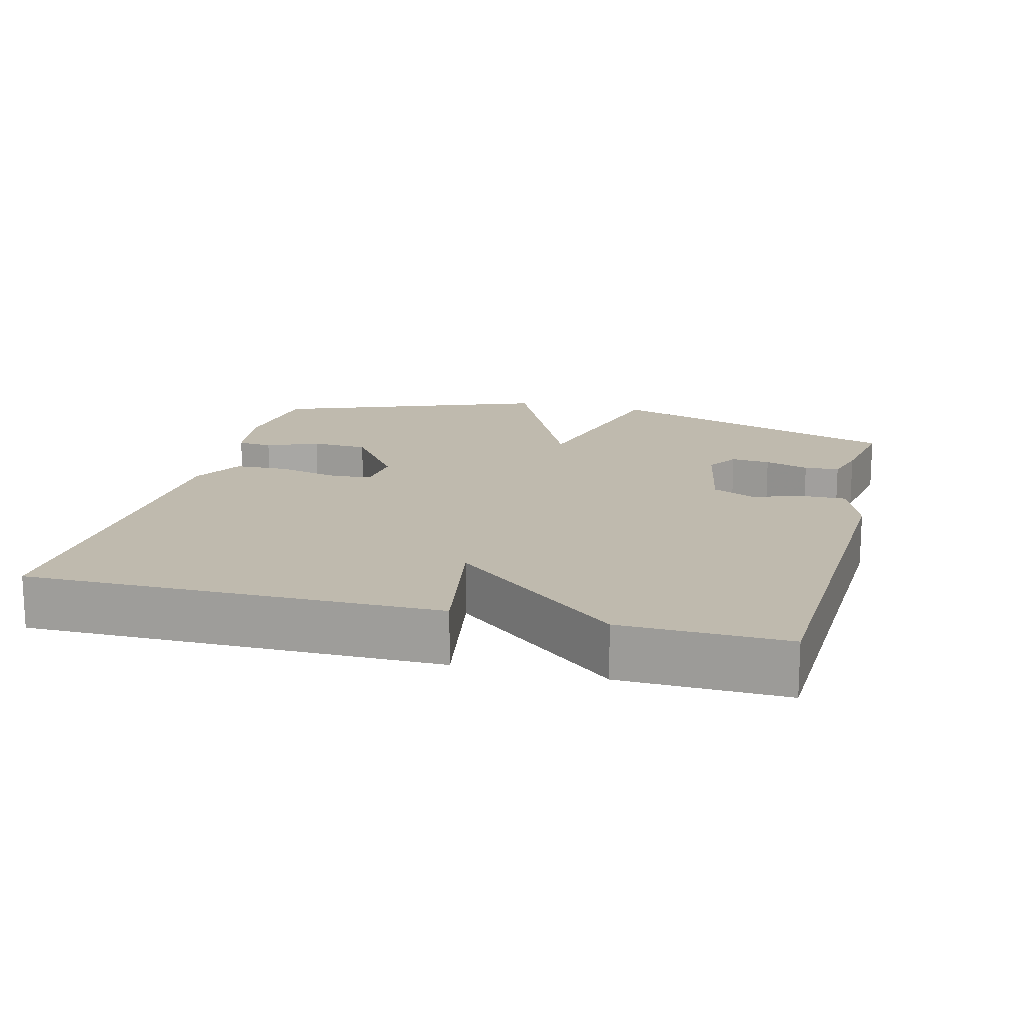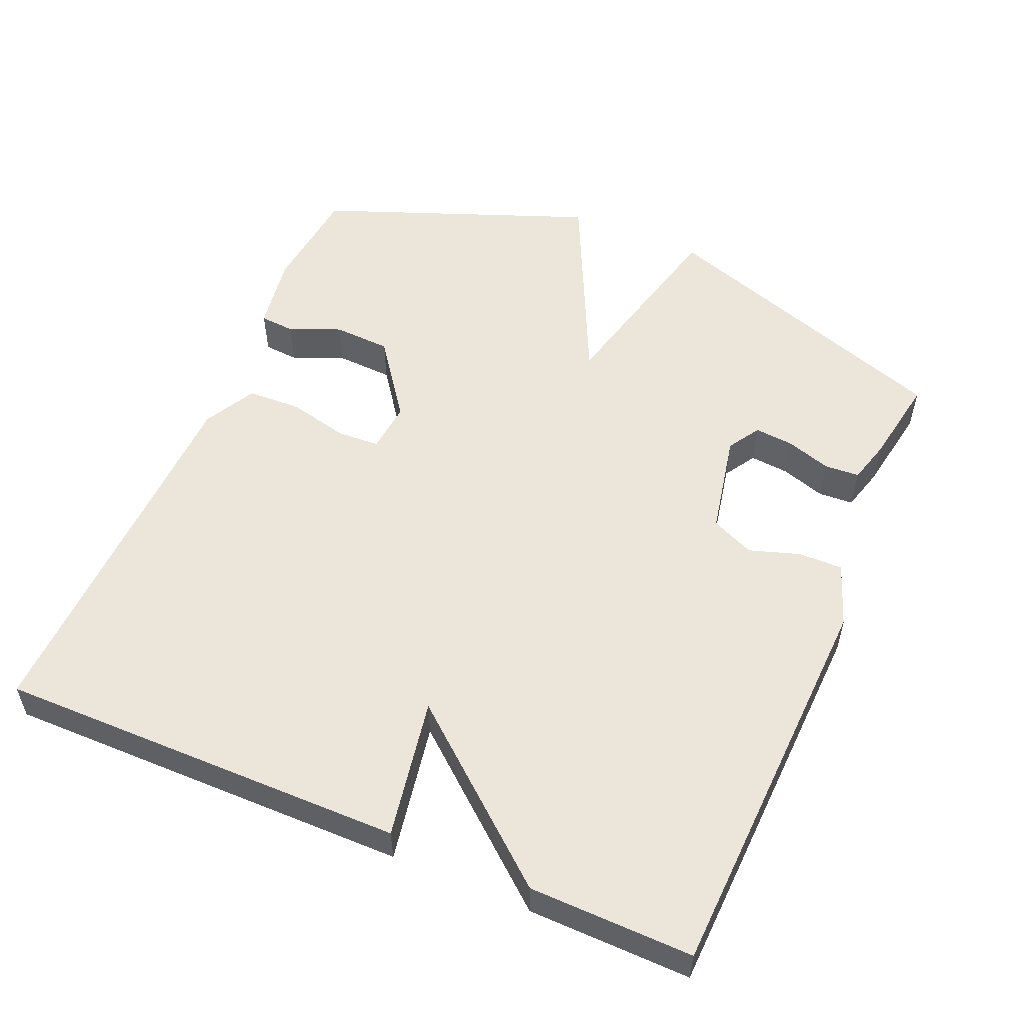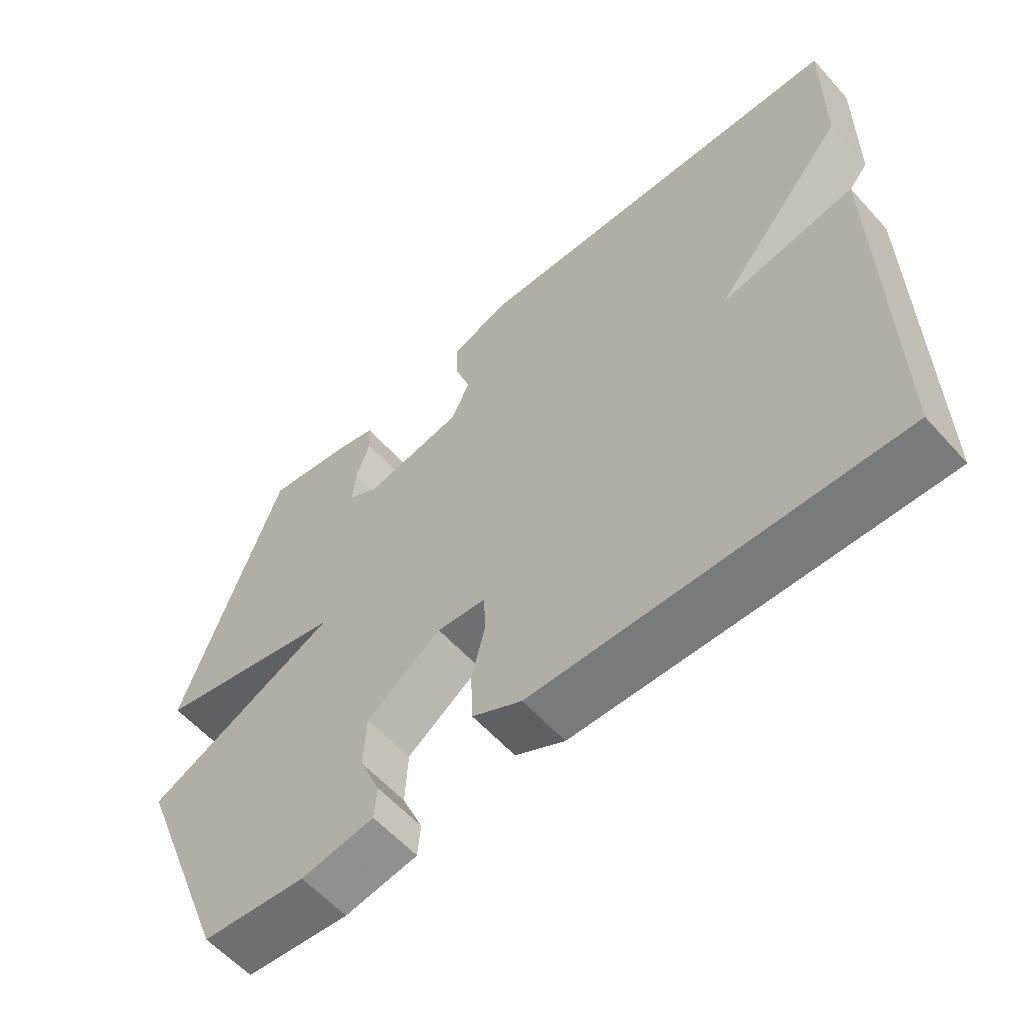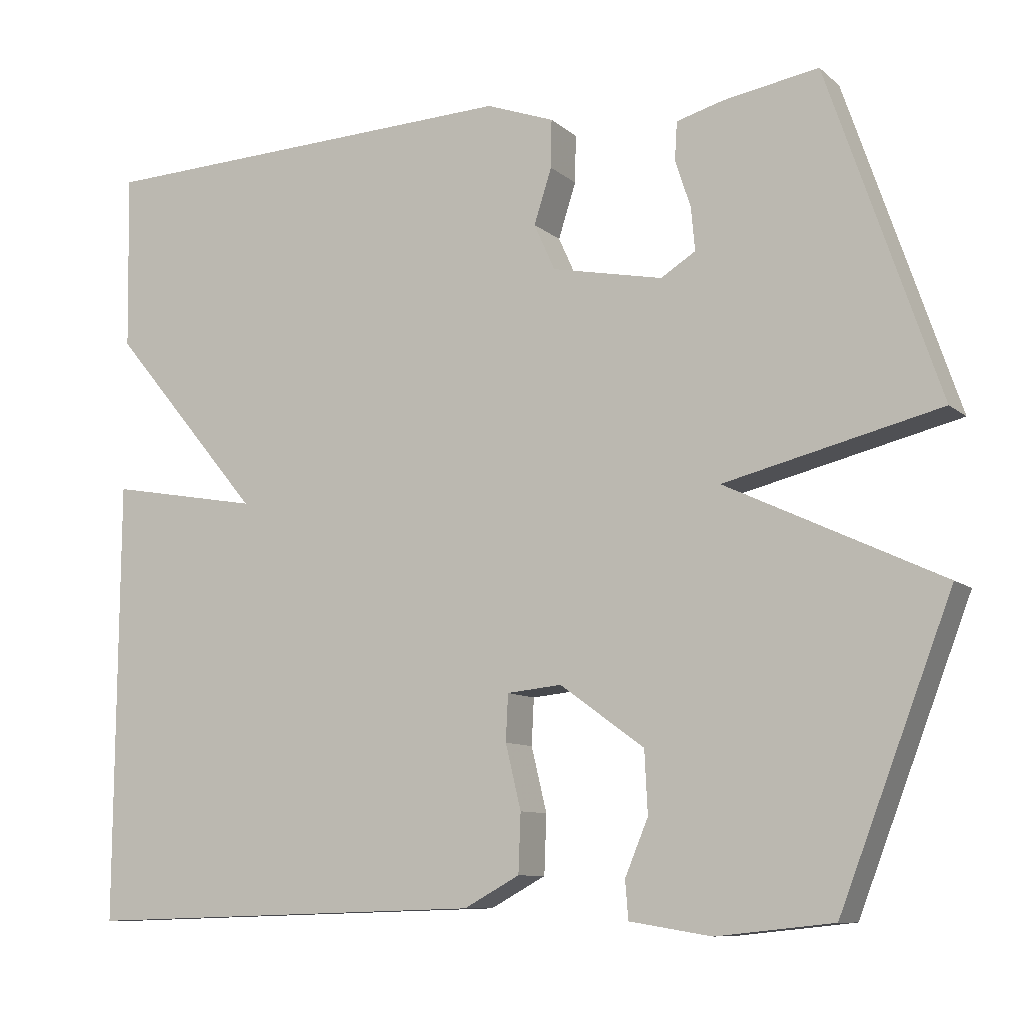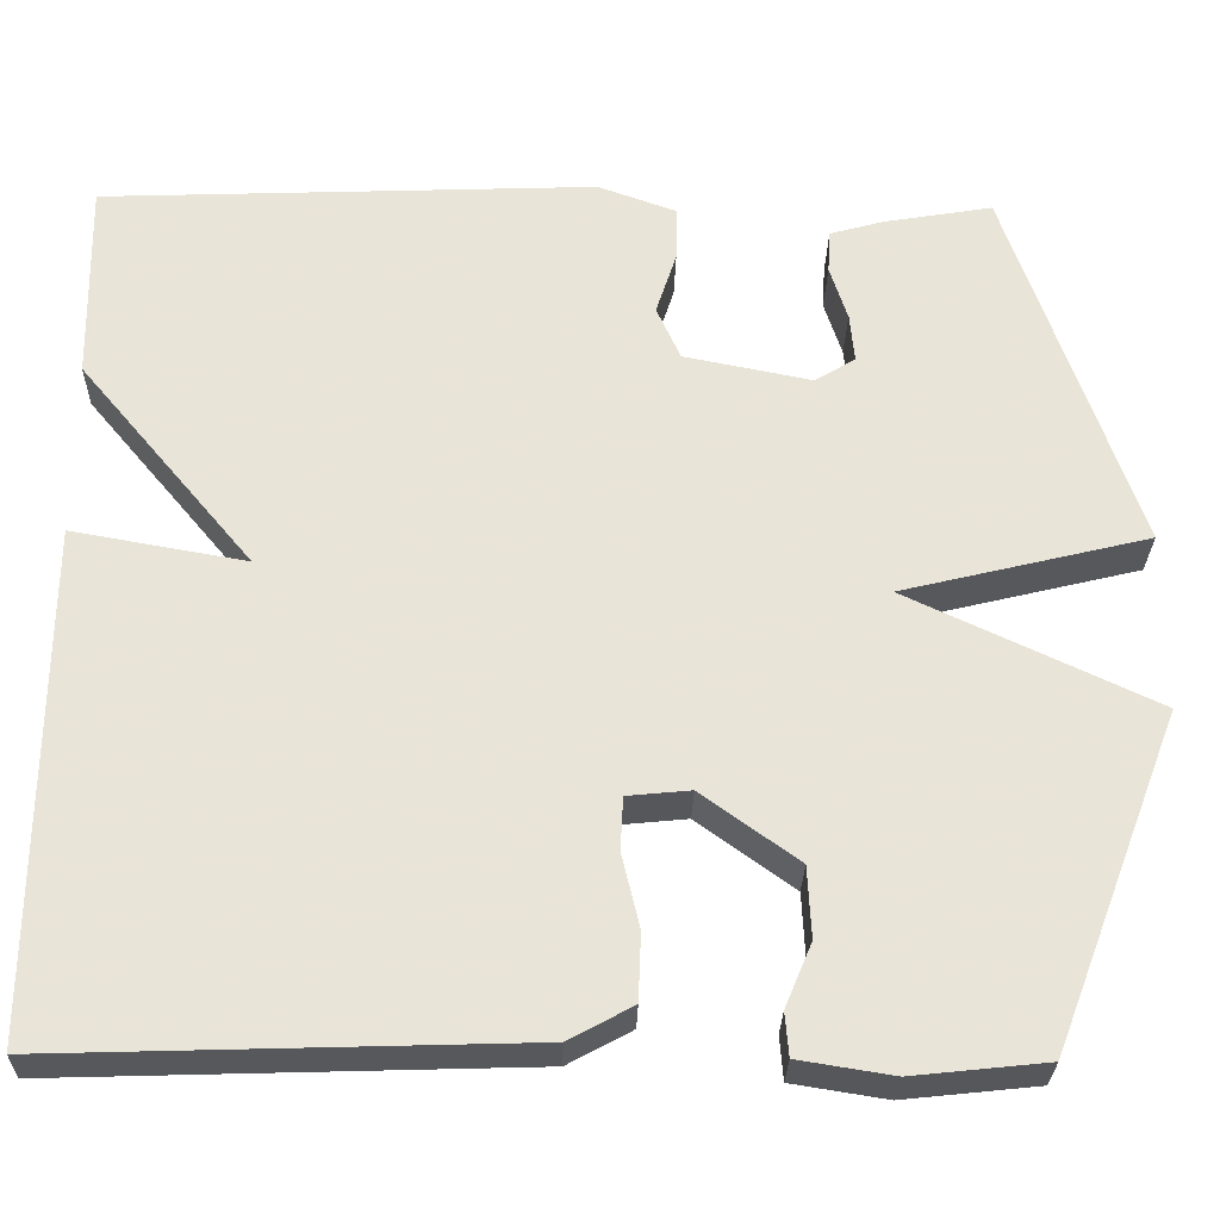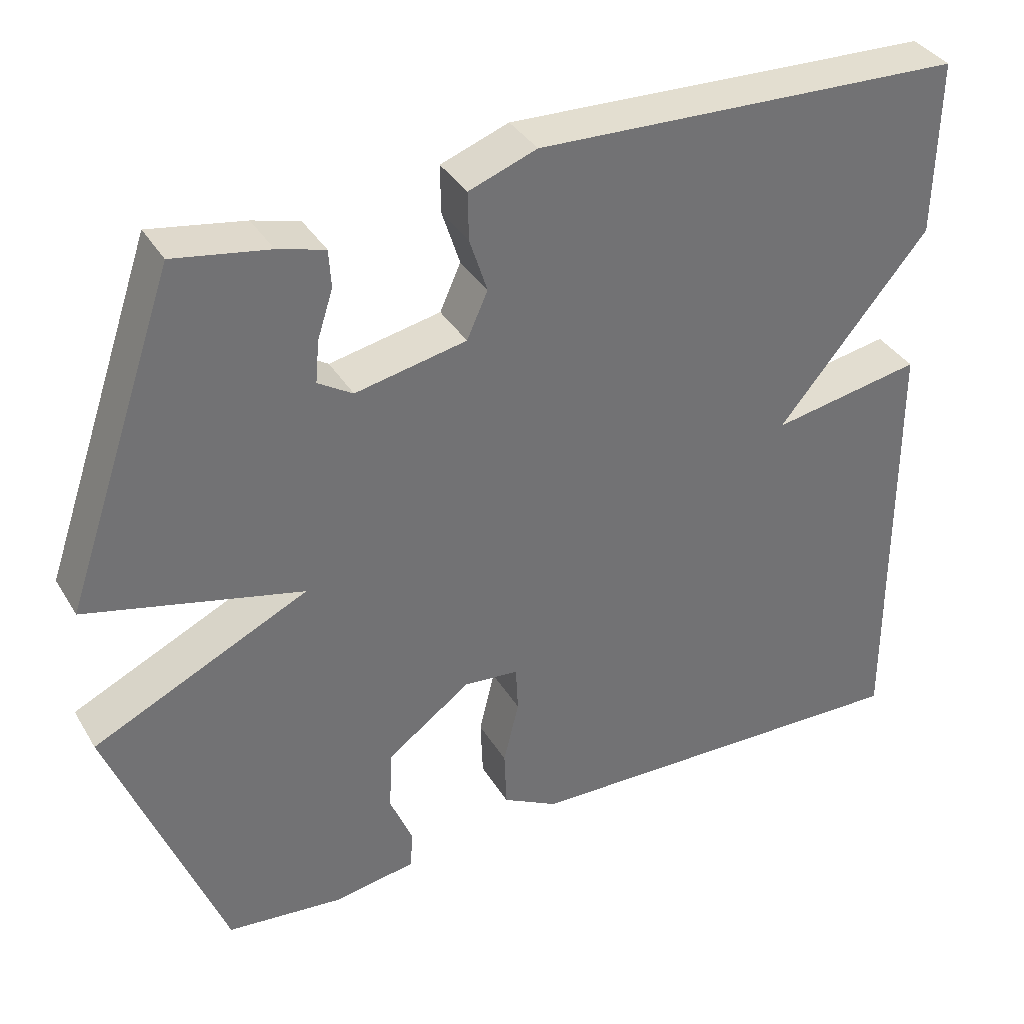
<metadata>
{"format":"obj","ext":"obj","renderer":"f3d","projection":"perspective","resolution":1024,"background":"white","views":[{"elev":15.8,"azim":-75.4,"up":"+Y"},{"elev":54.2,"azim":-66.8,"up":"+Y"},{"elev":-59.3,"azim":-138.3,"up":"+Z"},{"elev":-9.4,"azim":27.1,"up":"+Z"},{"elev":-28.2,"azim":-1.2,"up":"+Z"},{"elev":36.4,"azim":152.5,"up":"+Z"}]}
</metadata>
<code>
v 0.5 0.07 -0.5
v 0.349 0.07 -0.516
v 0.243 0.07 -0.499
v 0.239 0.07 -0.45
v 0.269 0.07 -0.378
v 0.265 0.07 -0.298
v 0.156 0.07 -0.219
v 0.085 0.07 -0.226
v 0.082 0.07 -0.286
v 0.102 0.07 -0.369
v 0.099 0.07 -0.445
v 0.027 0.07 -0.484
v -0.5 0.07 -0.5
v -0.496 0.07 0.072
v -0.3 0.07 0.037
v -0.496 0.07 0.272
v -0.5 0.07 0.5
v 0.058 0.07 0.522
v 0.146 0.07 0.49
v 0.145 0.07 0.428
v 0.122 0.07 0.357
v 0.149 0.07 0.297
v 0.293 0.07 0.268
v 0.338 0.07 0.296
v 0.333 0.07 0.351
v 0.313 0.07 0.413
v 0.316 0.07 0.462
v 0.377 0.07 0.479
v 0.5 0.07 0.5
v 0.645 0.07 0.077
v 0.366 0.07 0.009
v 0.645 0.07 -0.123
v 0.5 0 -0.5
v 0.349 0 -0.516
v 0.243 0 -0.499
v 0.239 0 -0.45
v 0.269 0 -0.378
v 0.265 0 -0.298
v 0.156 0 -0.219
v 0.085 0 -0.226
v 0.082 0 -0.286
v 0.102 0 -0.369
v 0.099 0 -0.445
v 0.027 0 -0.484
v -0.5 0 -0.5
v -0.496 0 0.072
v -0.3 0 0.037
v -0.496 0 0.272
v -0.5 0 0.5
v 0.058 0 0.522
v 0.146 0 0.49
v 0.145 0 0.428
v 0.122 0 0.357
v 0.149 0 0.297
v 0.293 0 0.268
v 0.338 0 0.296
v 0.333 0 0.351
v 0.313 0 0.413
v 0.316 0 0.462
v 0.377 0 0.479
v 0.5 0 0.5
v 0.645 0 0.077
v 0.366 0 0.009
v 0.645 0 -0.123
f 1 2 3
f 32 1 3
f 31 32 3
f 28 29 30 31
f 25 26 27 28
f 24 25 28 31
f 23 24 31
f 22 23 31
f 19 20 21
f 18 19 21
f 17 18 21
f 16 17 21
f 15 16 21
f 15 21 22
f 13 14 15
f 12 13 15
f 11 12 15
f 10 11 15
f 9 10 15
f 8 9 15
f 15 22 31
f 8 15 31
f 7 8 31
f 3 4 5
f 31 3 5
f 31 5 6
f 6 7 31
f 35 34 33
f 35 33 64
f 35 64 63
f 63 62 61 60
f 60 59 58 57
f 63 60 57 56
f 63 56 55
f 63 55 54
f 53 52 51
f 53 51 50
f 53 50 49
f 53 49 48
f 53 48 47
f 54 53 47
f 47 46 45
f 47 45 44
f 47 44 43
f 47 43 42
f 47 42 41
f 47 41 40
f 63 54 47
f 63 47 40
f 63 40 39
f 37 36 35
f 37 35 63
f 38 37 63
f 63 39 38
f 1 33 34 2
f 2 34 35 3
f 3 35 36 4
f 4 36 37 5
f 5 37 38 6
f 6 38 39 7
f 7 39 40 8
f 8 40 41 9
f 9 41 42 10
f 10 42 43 11
f 11 43 44 12
f 12 44 45 13
f 13 45 46 14
f 14 46 47 15
f 15 47 48 16
f 16 48 49 17
f 17 49 50 18
f 18 50 51 19
f 19 51 52 20
f 20 52 53 21
f 21 53 54 22
f 22 54 55 23
f 23 55 56 24
f 24 56 57 25
f 25 57 58 26
f 26 58 59 27
f 27 59 60 28
f 28 60 61 29
f 29 61 62 30
f 30 62 63 31
f 31 63 64 32
f 32 64 33 1

</code>
